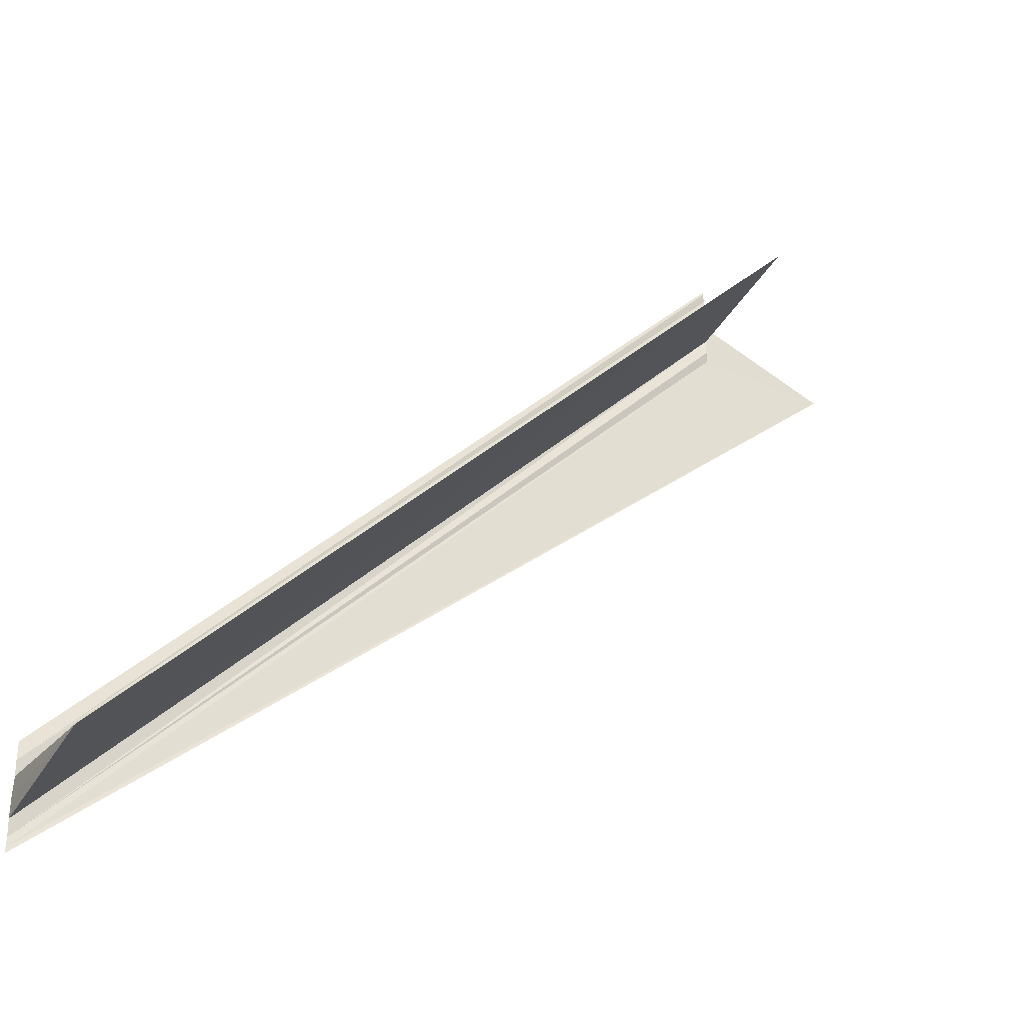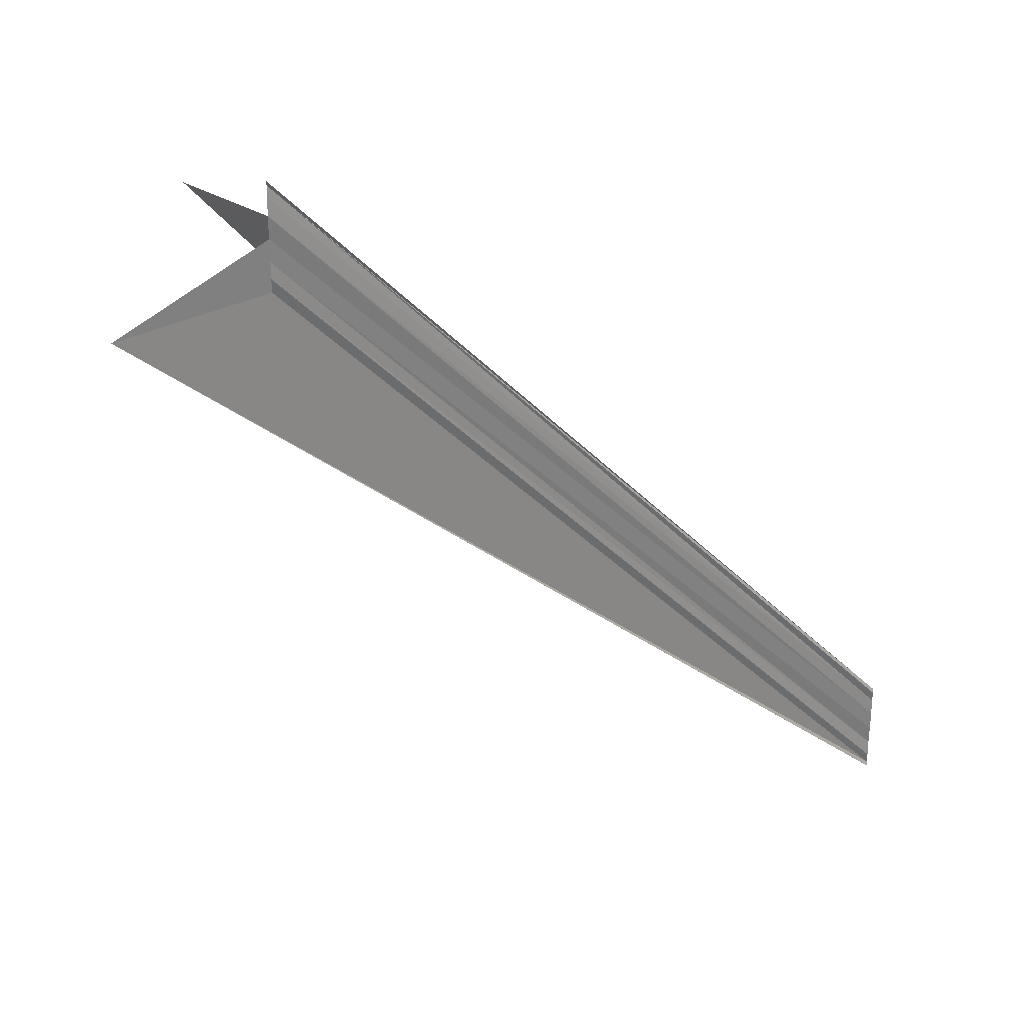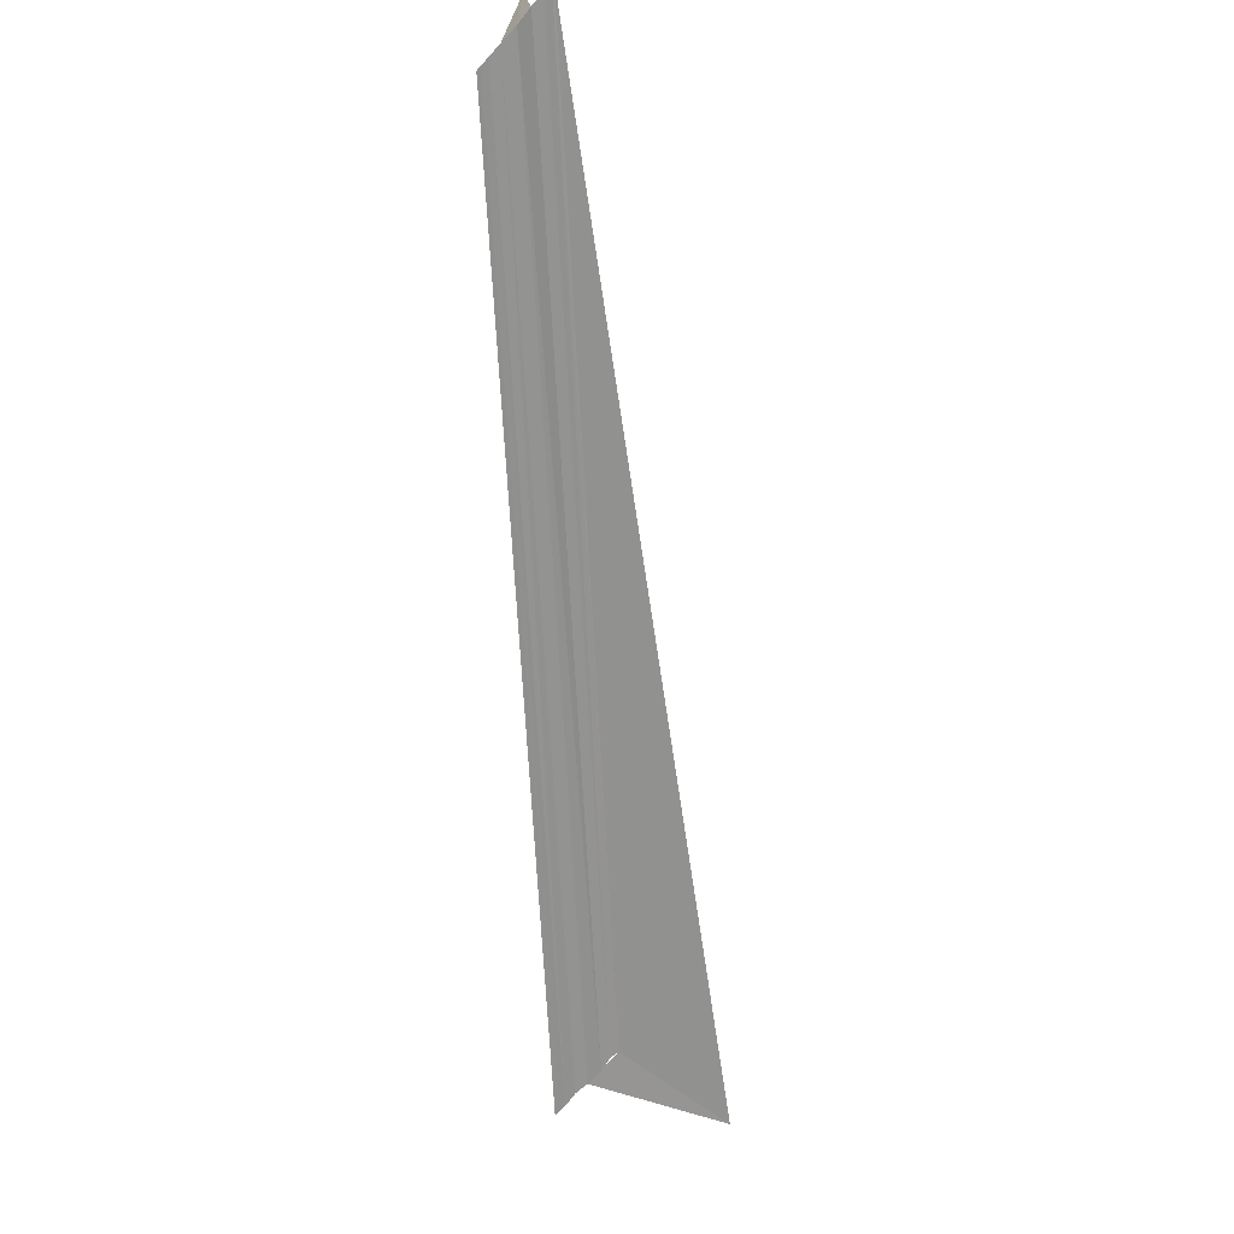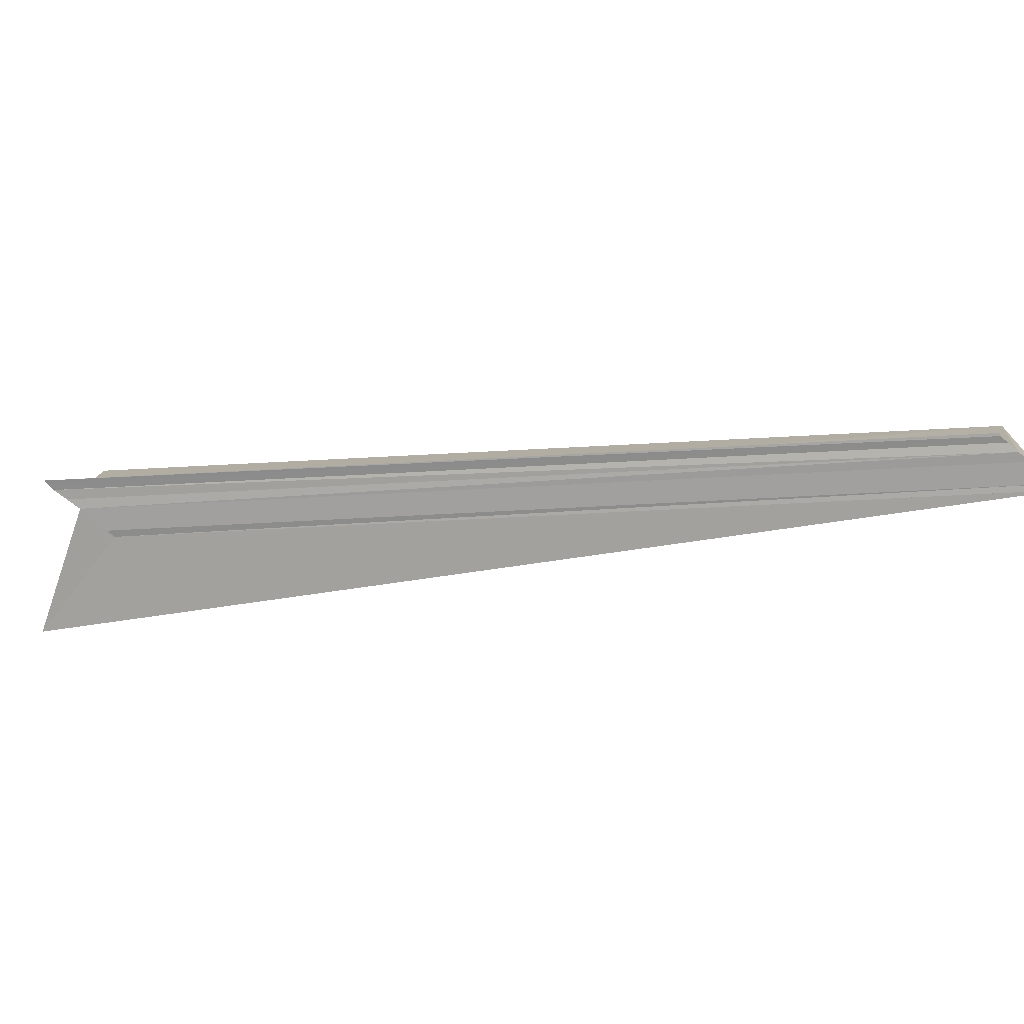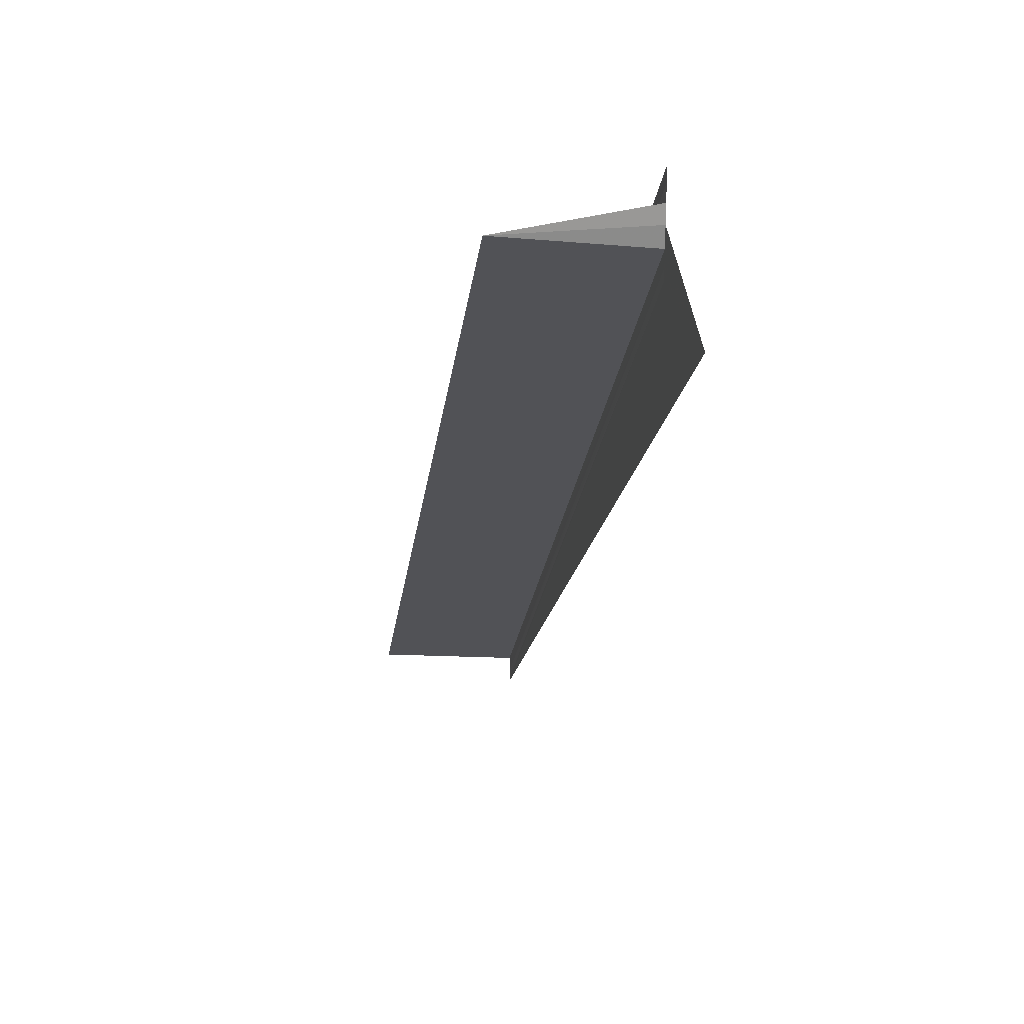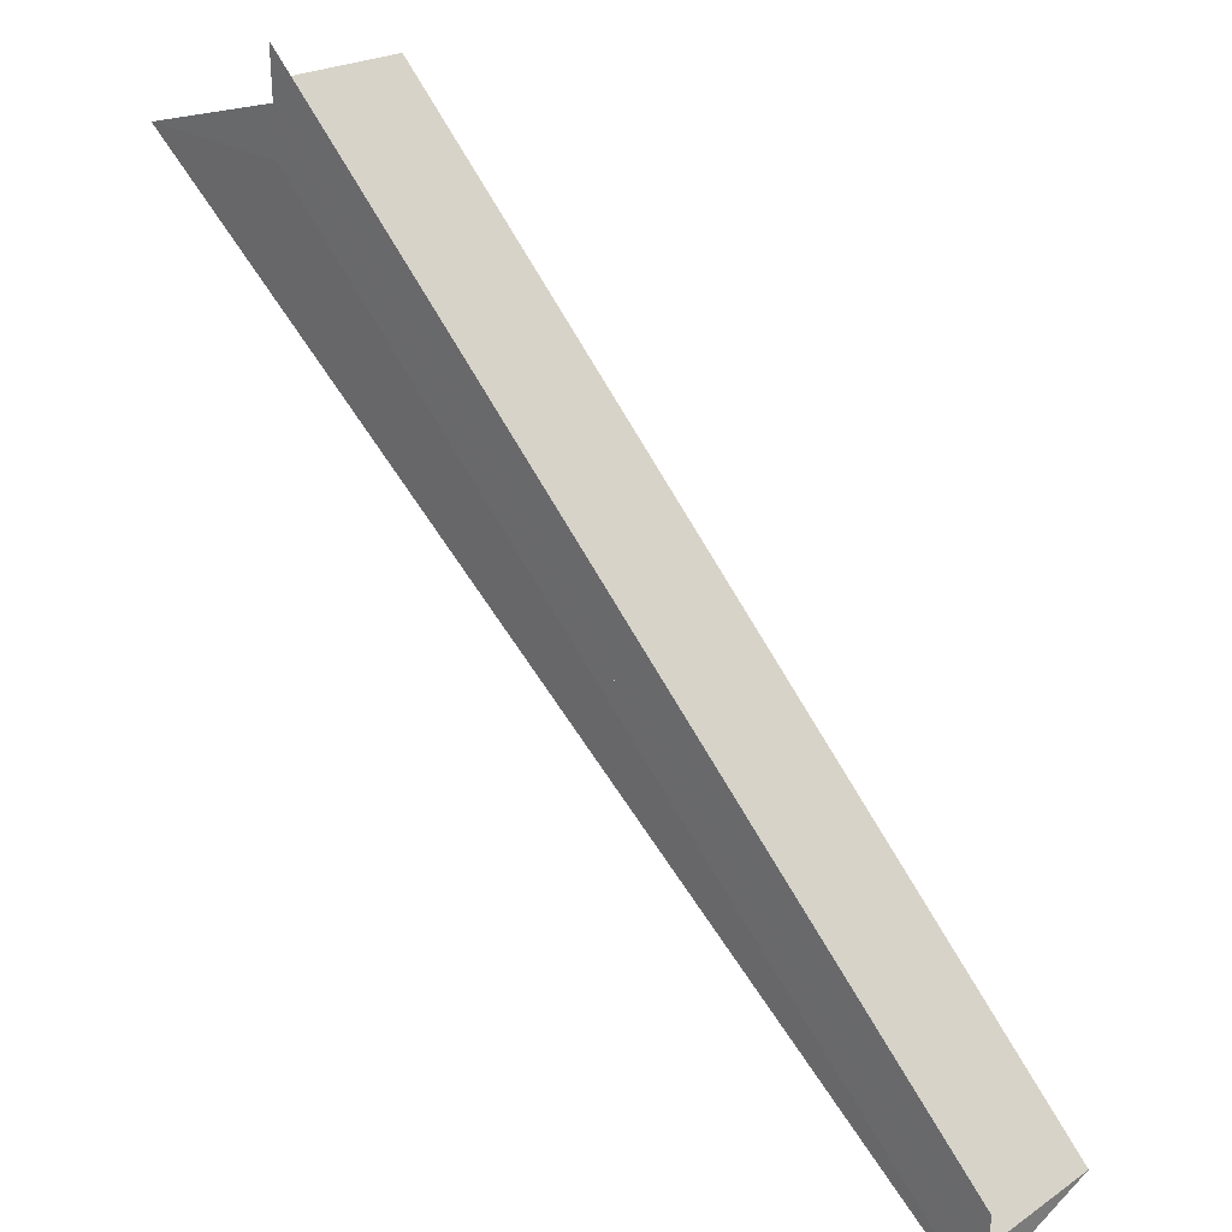
<metadata>
{"format":"obj","ext":"obj","renderer":"f3d","projection":"perspective","resolution":1024,"background":"white","views":[{"elev":-33.7,"azim":150.6,"up":"+Z"},{"elev":29.8,"azim":-35.0,"up":"+Z"},{"elev":-65.9,"azim":139.7,"up":"+Y"},{"elev":-71.9,"azim":49.6,"up":"+Y"},{"elev":25.5,"azim":-99.9,"up":"+Z"},{"elev":30.7,"azim":40.3,"up":"+Z"}]}
</metadata>
<code>
o 20647
v 2209 1865 13.36
v 2209 1865 13.36
v 2209 1865 13.3
v 2209 1865 13.36
v 2209 1865 13.36
v 2209 1865 13.3
v 2209 1865 13.3
v 2209 1865 13.36
v 2209 1865 13.35
v 2209 1865 13.35
v 2209 1865 13.3
v 2209 1865 13.35
v 2209 1865 13.35
v 2209 1865 13.3
v 2209 1865 13.35
v 2209 1865 13.3
v 2209 1865 13.36
v 2209 1865 13.3
v 2209 1865 13.3
v 2209 1865 13.35
v 2209 1865 13.3
v 2209 1865 13.35
v 2209 1865 13.35
v 2209 1865 13.3
v 2209 1865 13.35
v 2209 1865 13.3
v 2209 1865 13.36
v 2209 1865 13.36
v 2209 1865 13.36
v 2209 1865 13.31
v 2209 1865 13.36
v 2209 1865 13.3
v 2209 1865 13.36
v 2209 1865 13.31
v 2209 1865 13.31
v 2209 1865 13.31
v 2209 1865 13.36
v 2209 1865 13.36
v 2209 1865 13.36
v 2209 1865 13.31
v 2209 1865 13.31
v 2209 1865 13.36
v 2209 1865 13.36
v 2209 1865 13.36
v 2209 1865 13.31
v 2209 1865 13.36
v 2209 1865 13.36
v 2209 1865 13.36
v 2209 1865 13.36
v 2209 1865 13.3
v 2209 1865 13.36
v 2209 1865 13.31
v 2209 1865 13.36
v 2209 1865 13.31
v 2209 1865 13.36
v 2209 1865 13.35
v 2209 1865 13.35
v 2209 1865 13.35
v 2209 1865 13.35
v 2209 1865 13.3
v 2209 1865 13.3
v 2209 1865 13.3
f 1 2 3
f 1 4 5
f 6 5 7
f 8 9 6
f 10 2 11
f 10 12 11
f 13 12 14
f 14 15 16
f 11 15 16
f 11 17 18
f 19 17 18
f 20 9 21
f 20 22 21
f 21 23 24
f 21 25 26
f 6 25 26
f 27 28 6
f 29 28 27
f 30 31 19
f 19 32 30
f 32 33 34
f 35 33 36
f 37 1 30
f 37 38 30
f 30 39 40
f 41 39 40
f 42 38 41
f 42 43 41
f 41 44 45
f 46 47 35
f 46 48 35
f 49 48 50
f 51 47 52
f 35 53 54
f 52 53 54
f 55 56 57
f 55 58 59
f 60 61 62

</code>
